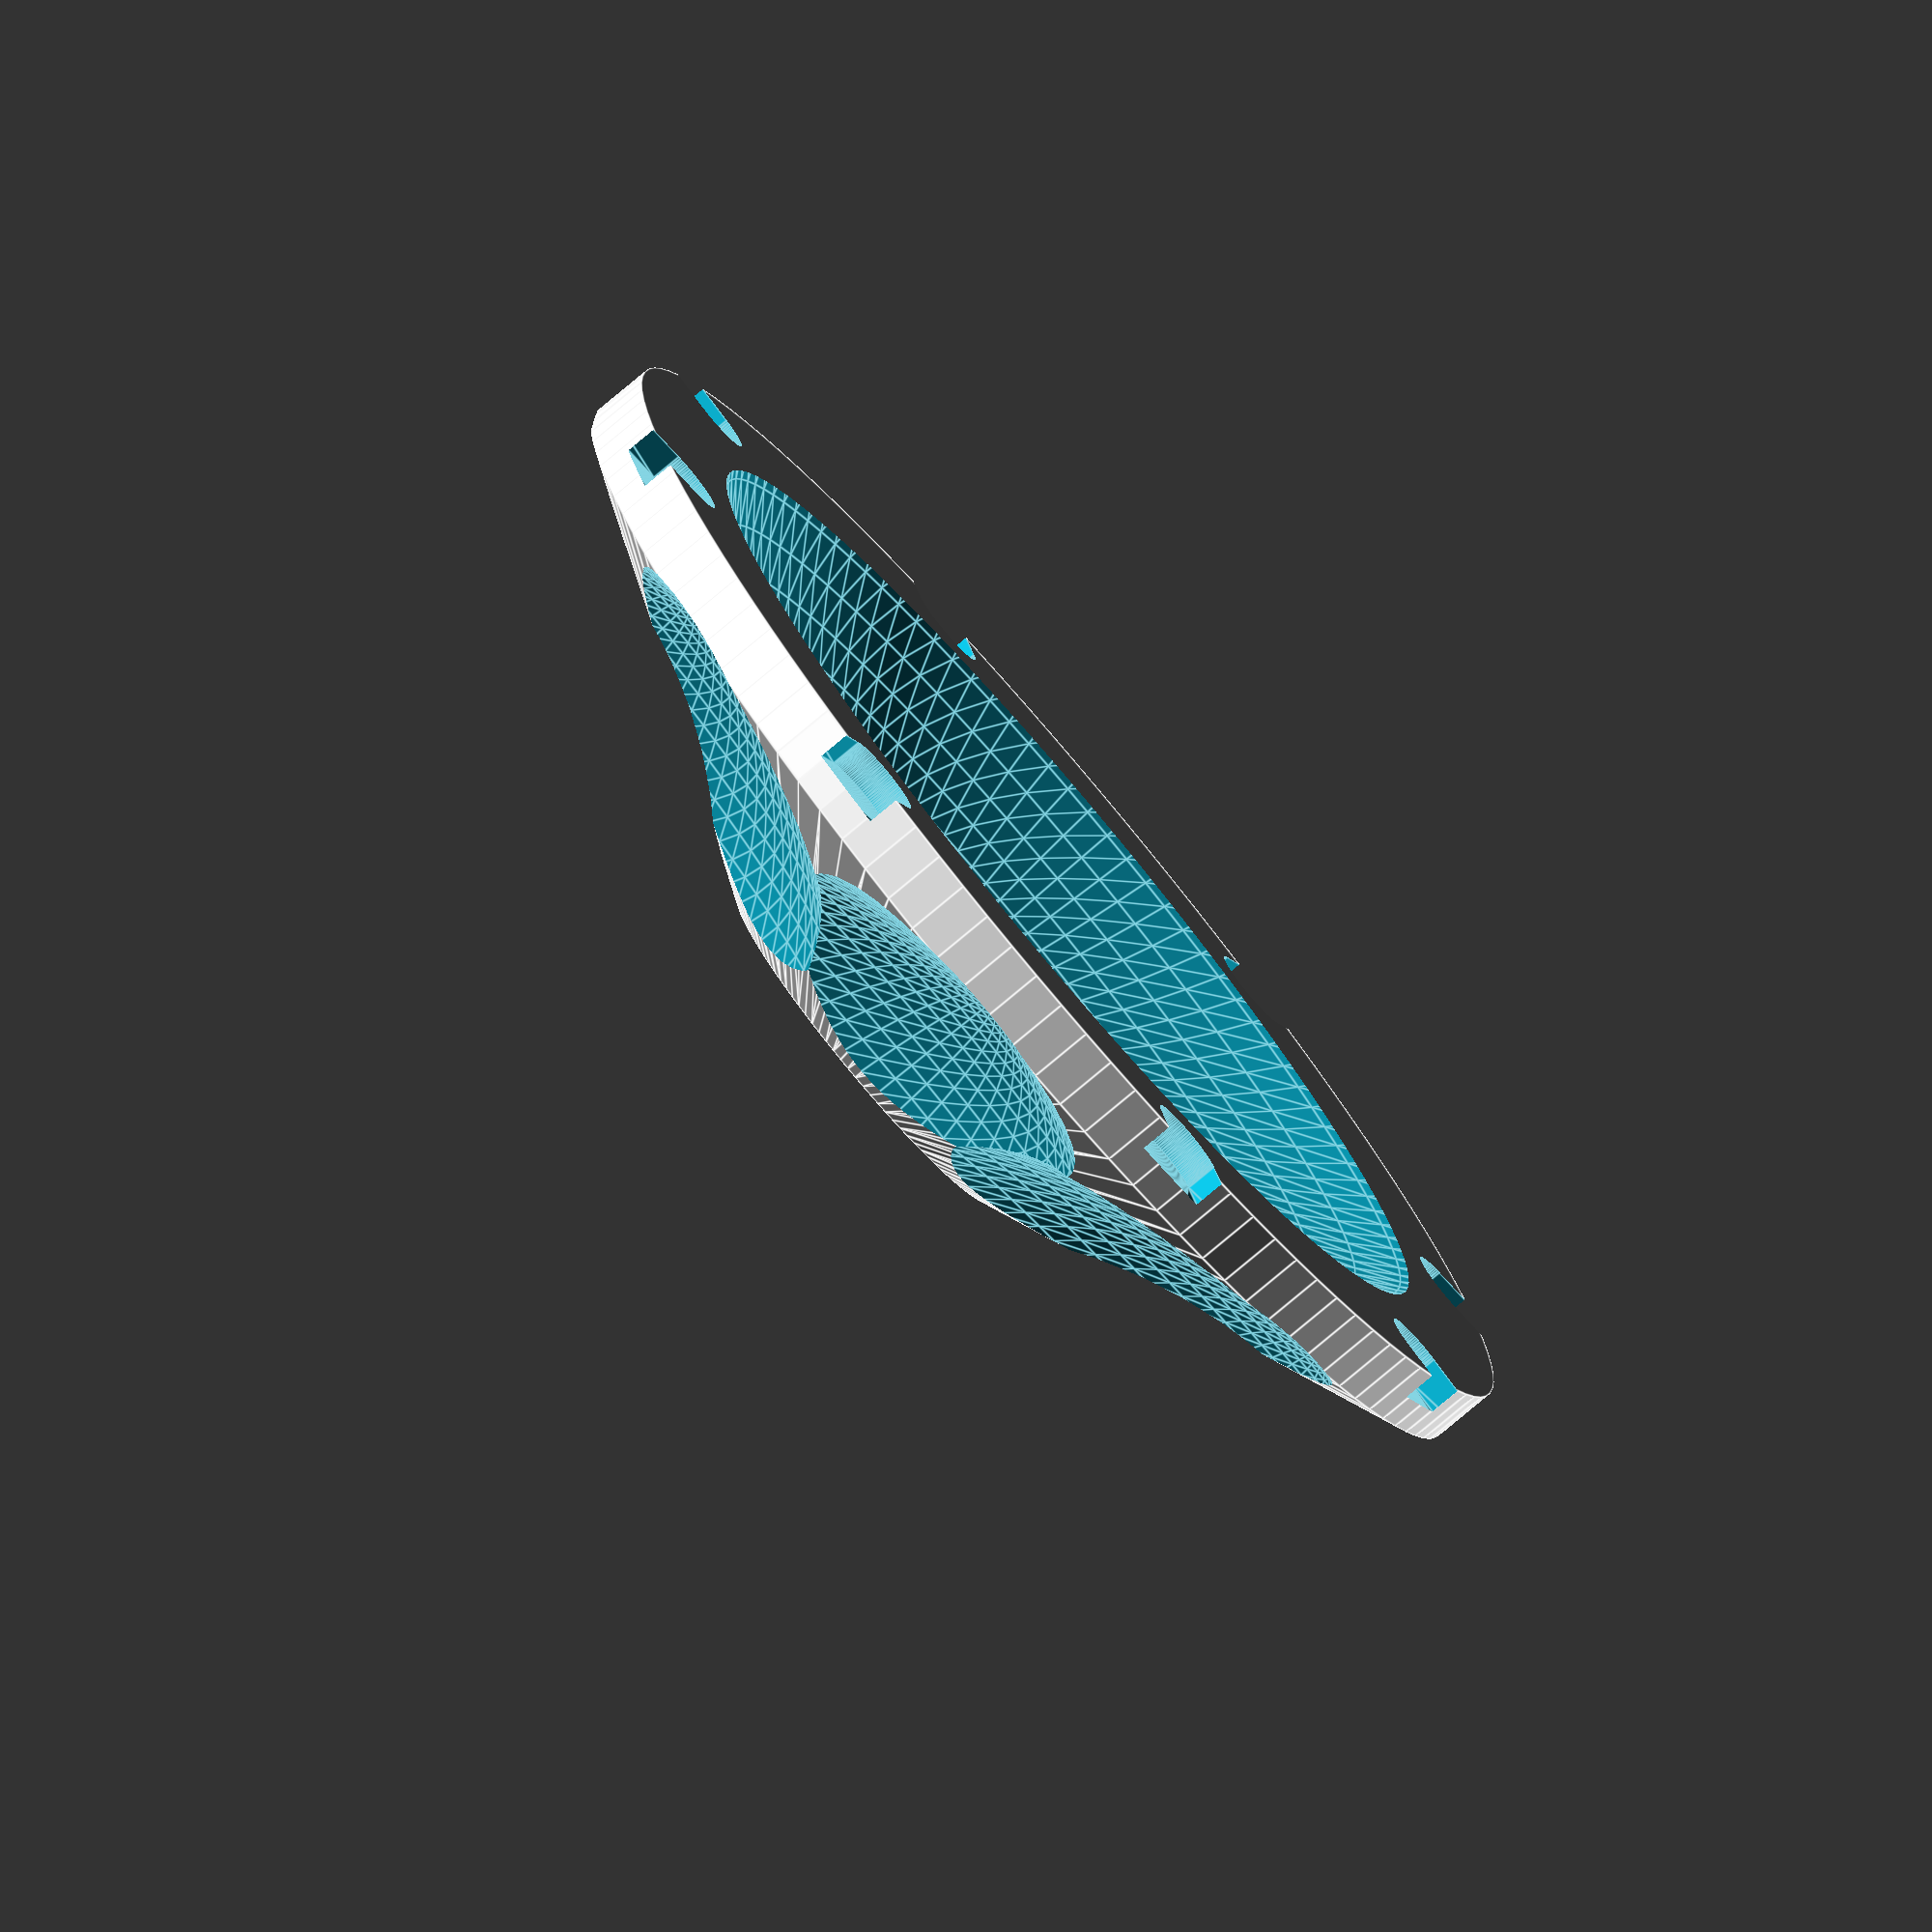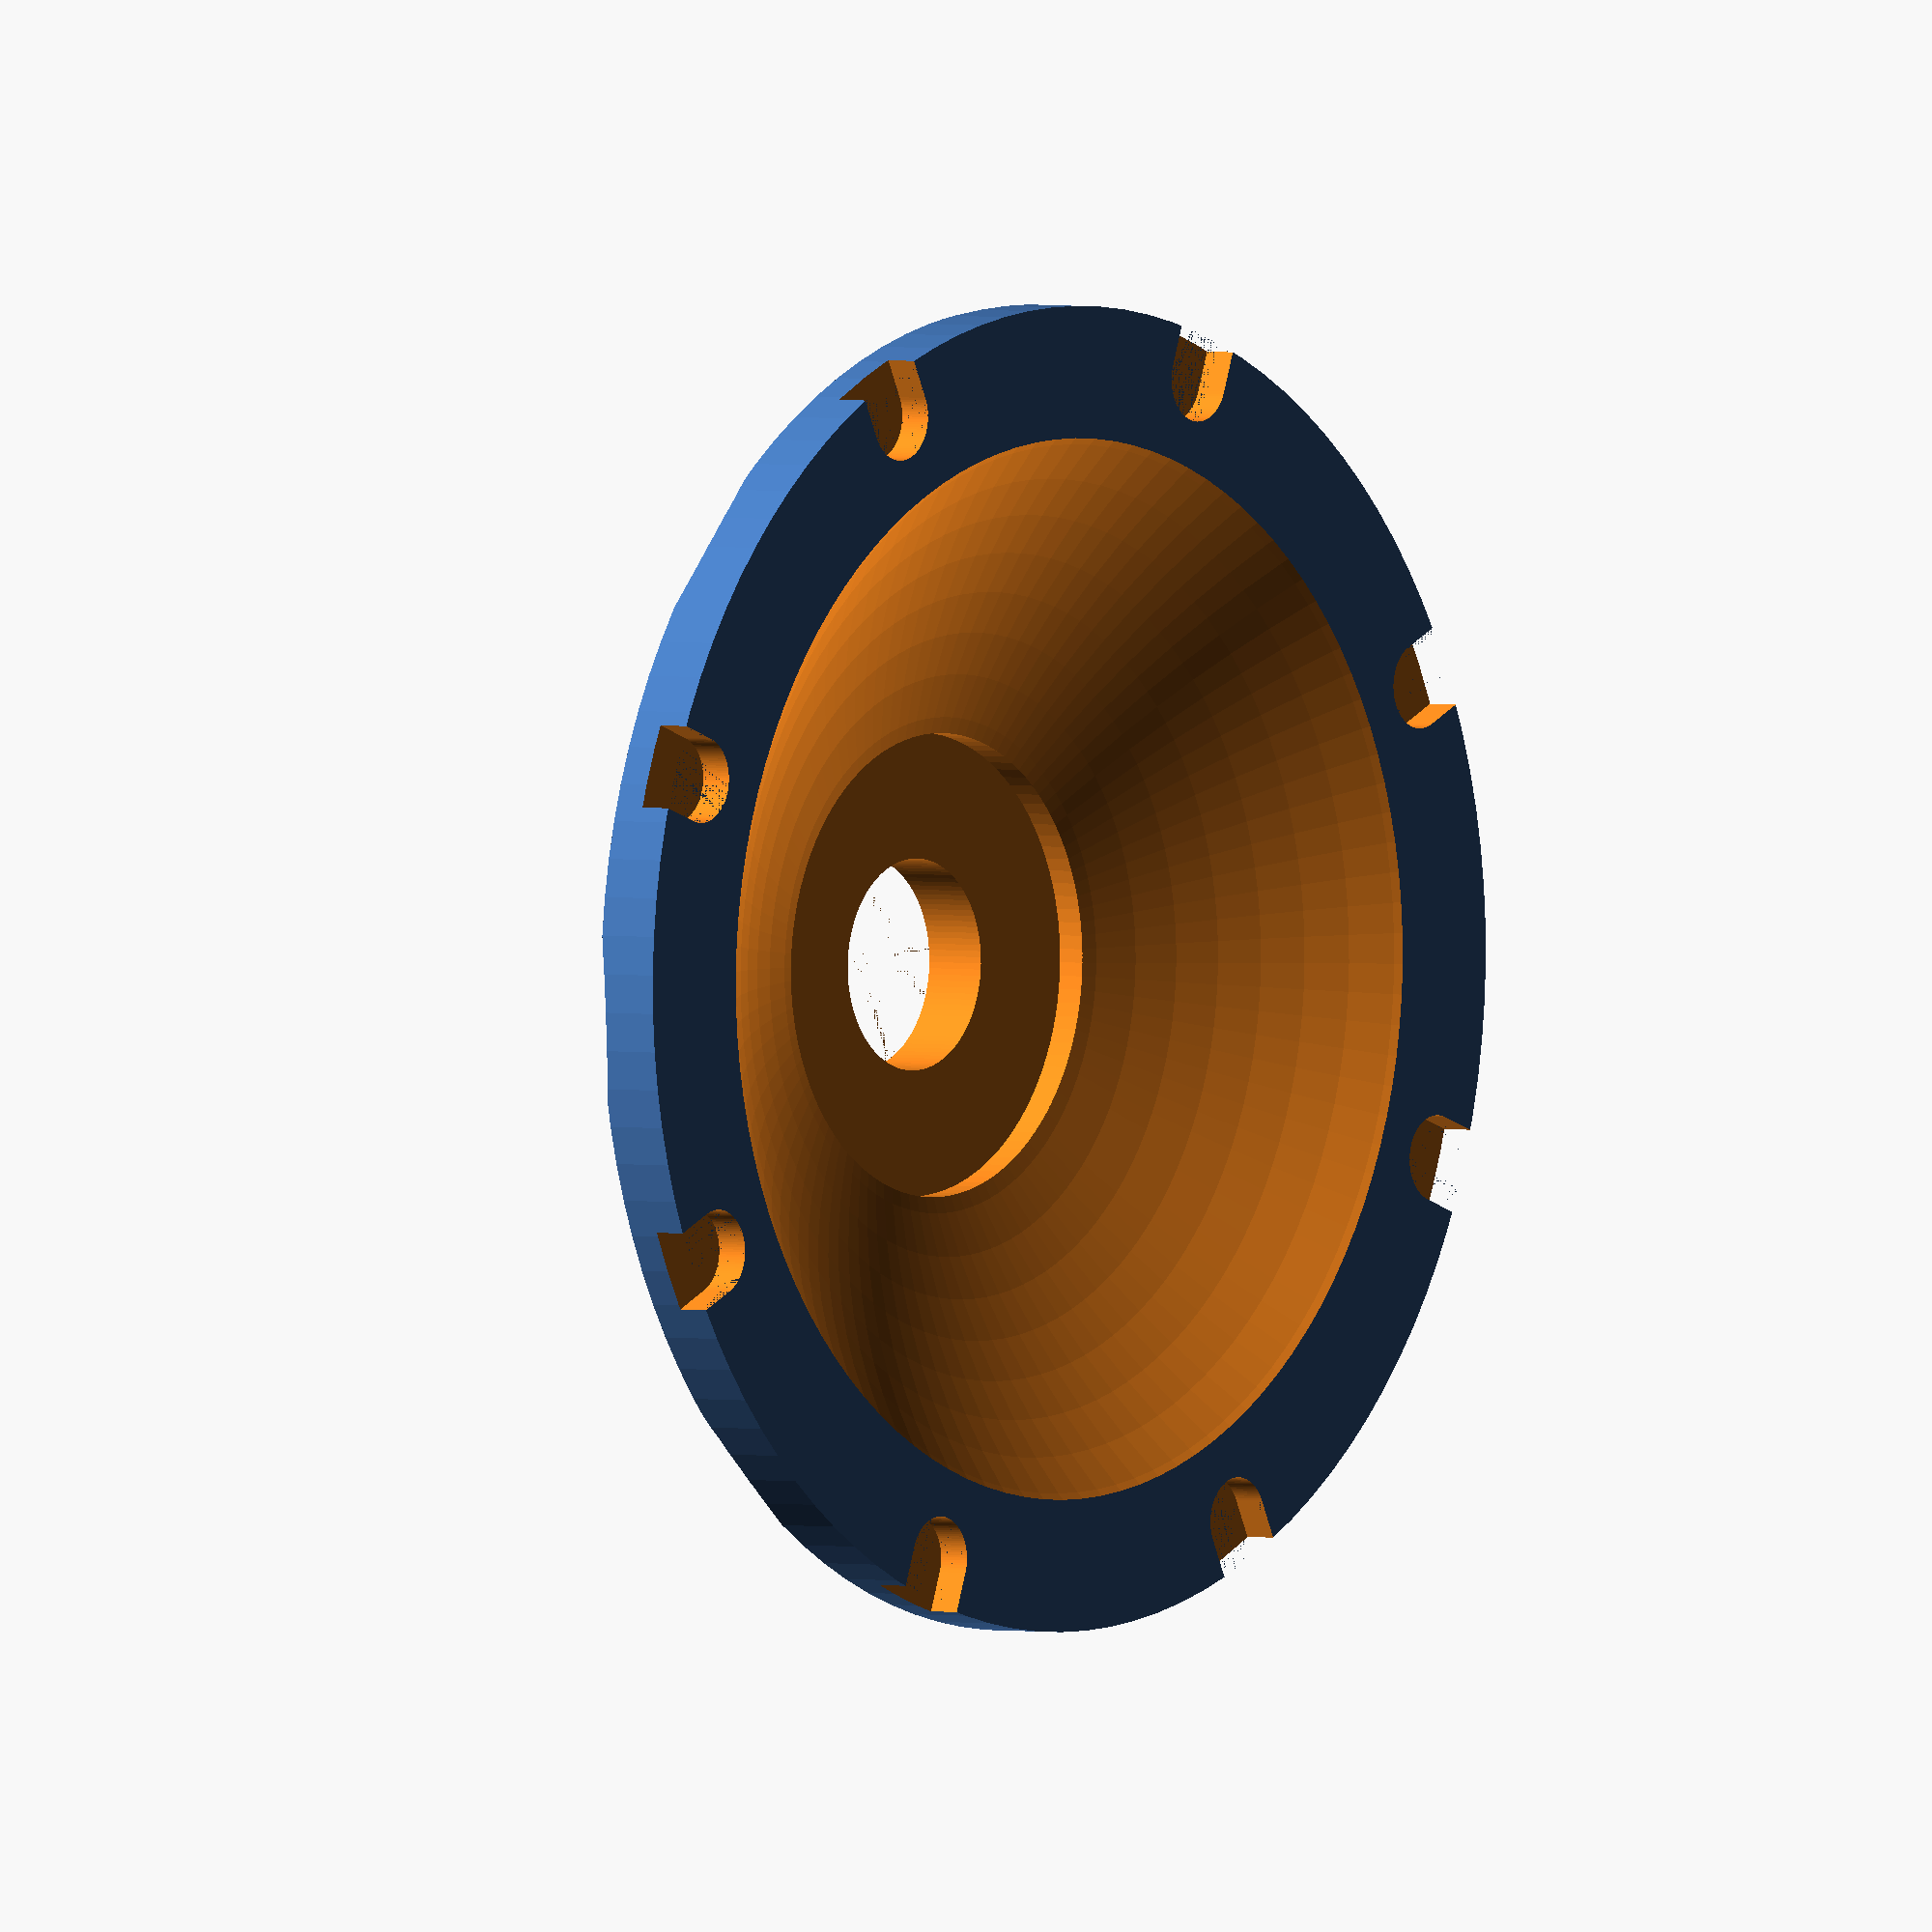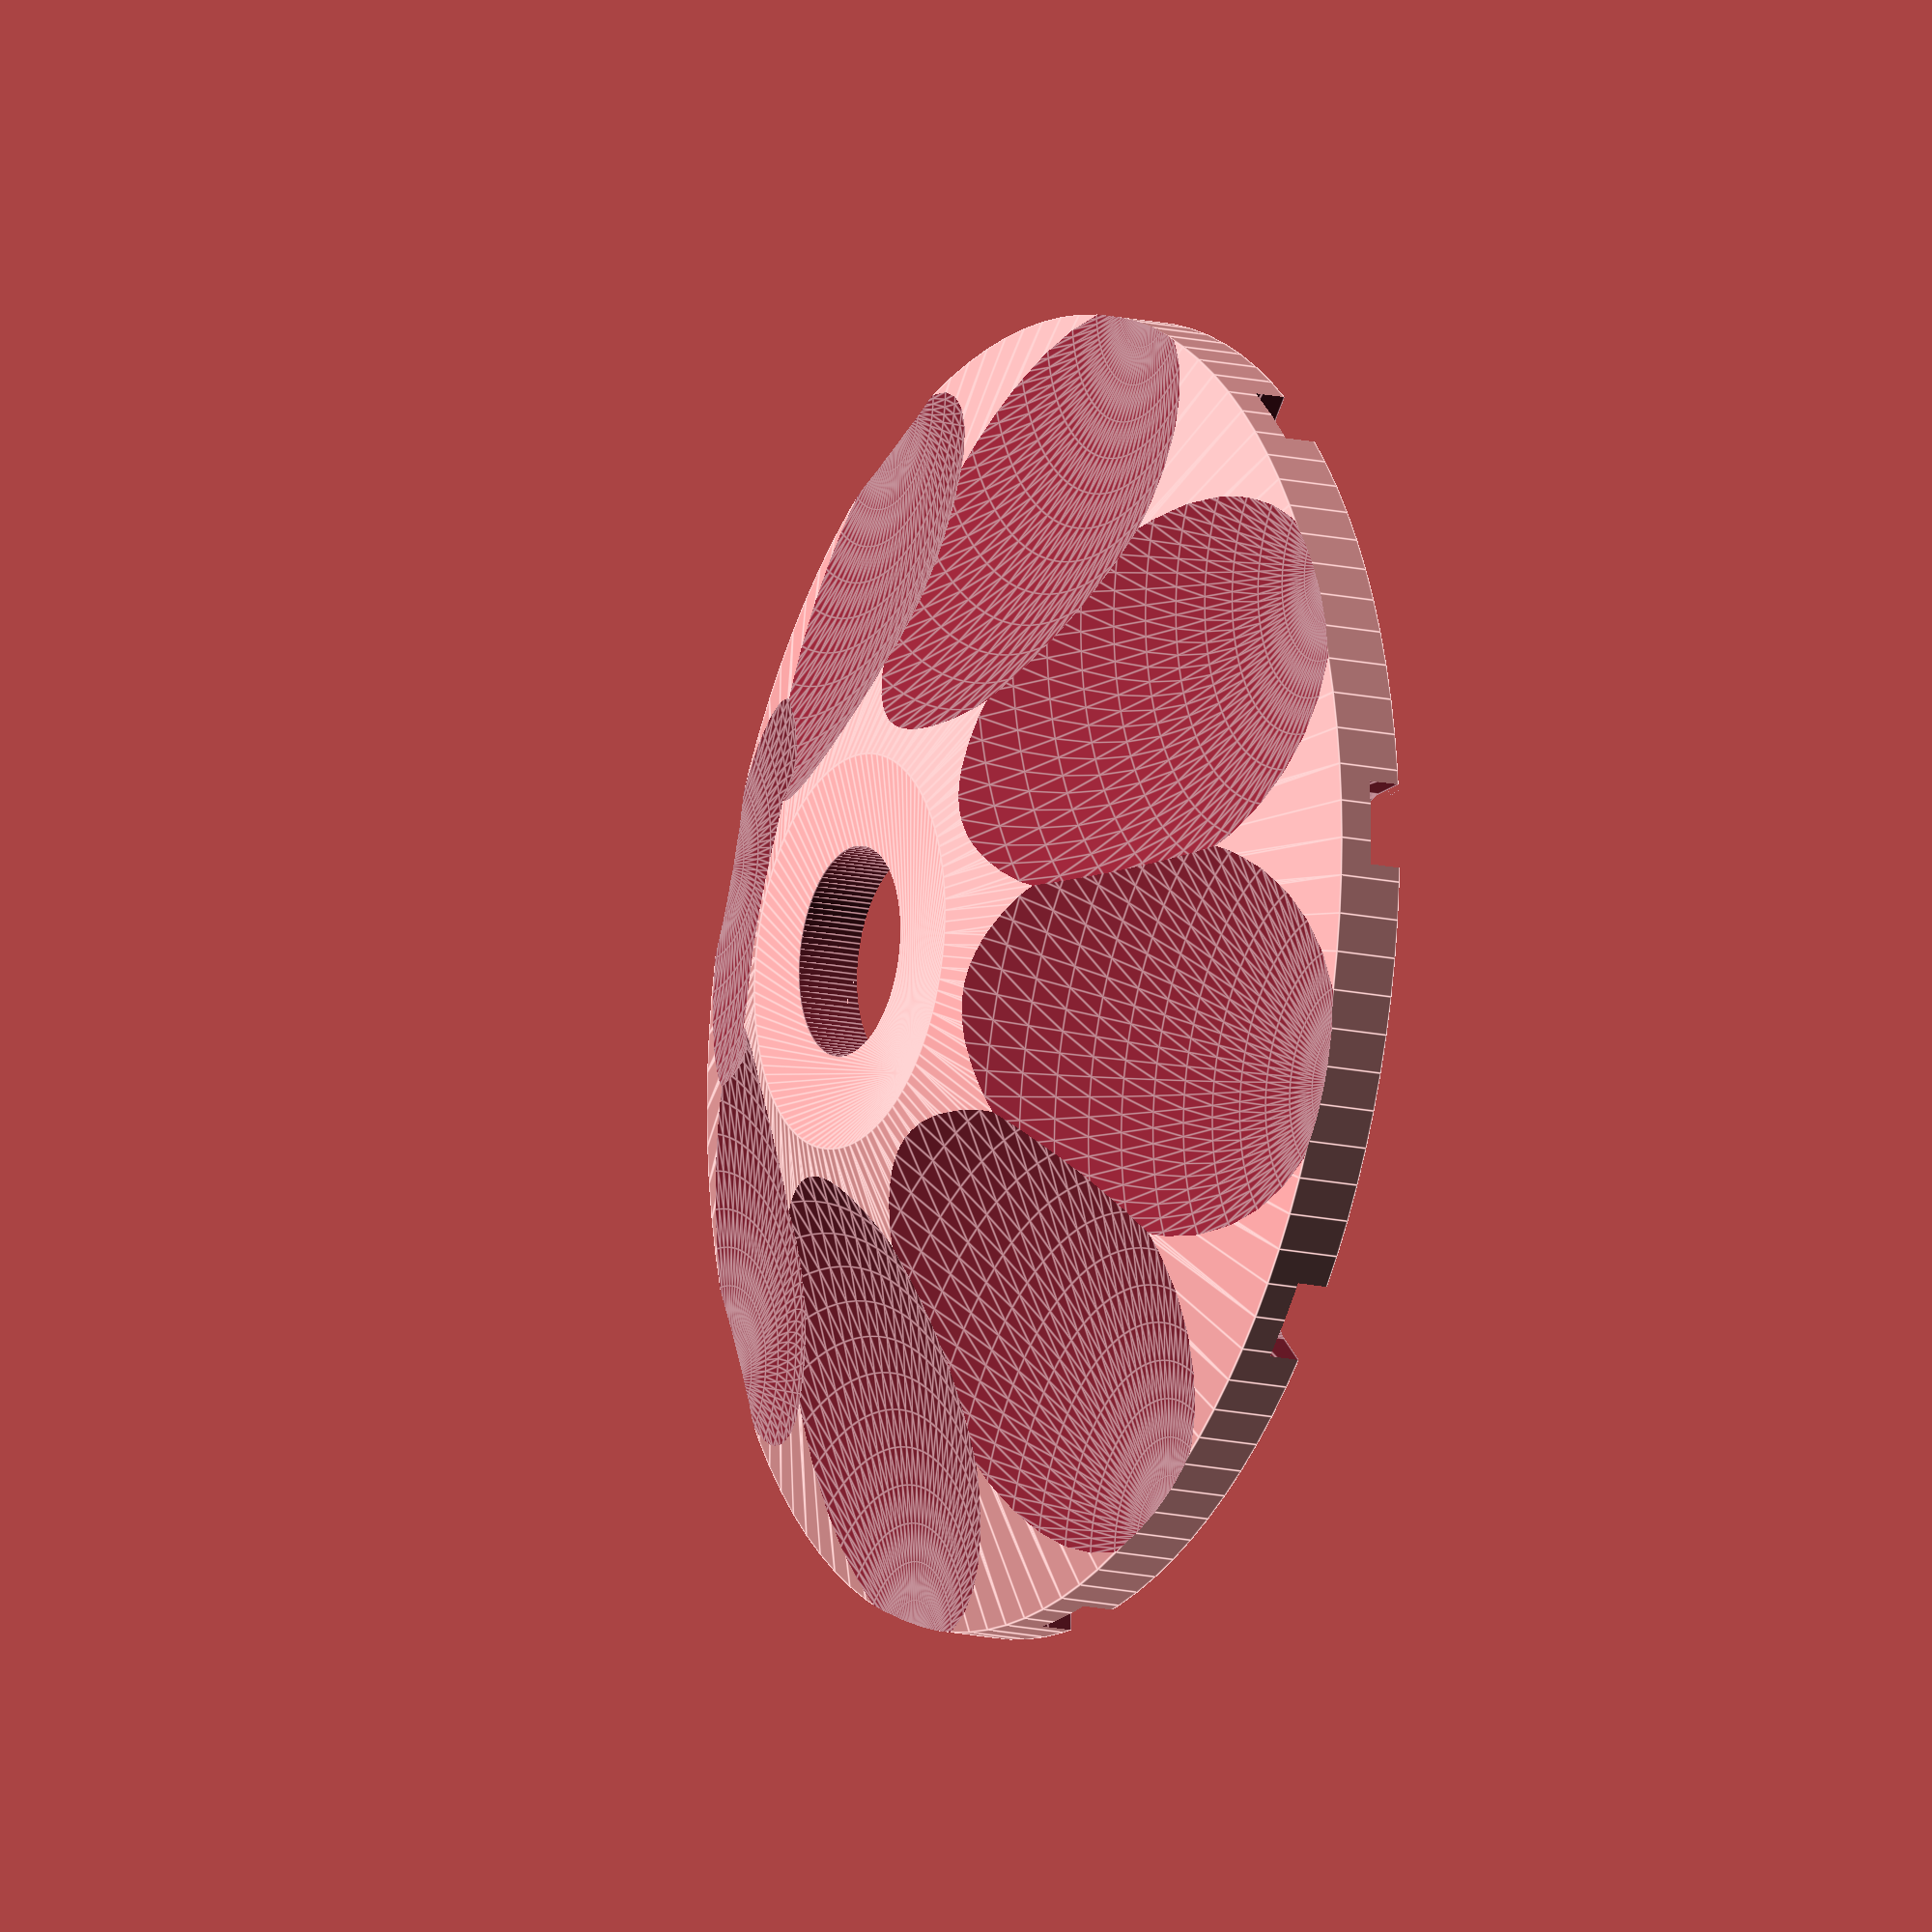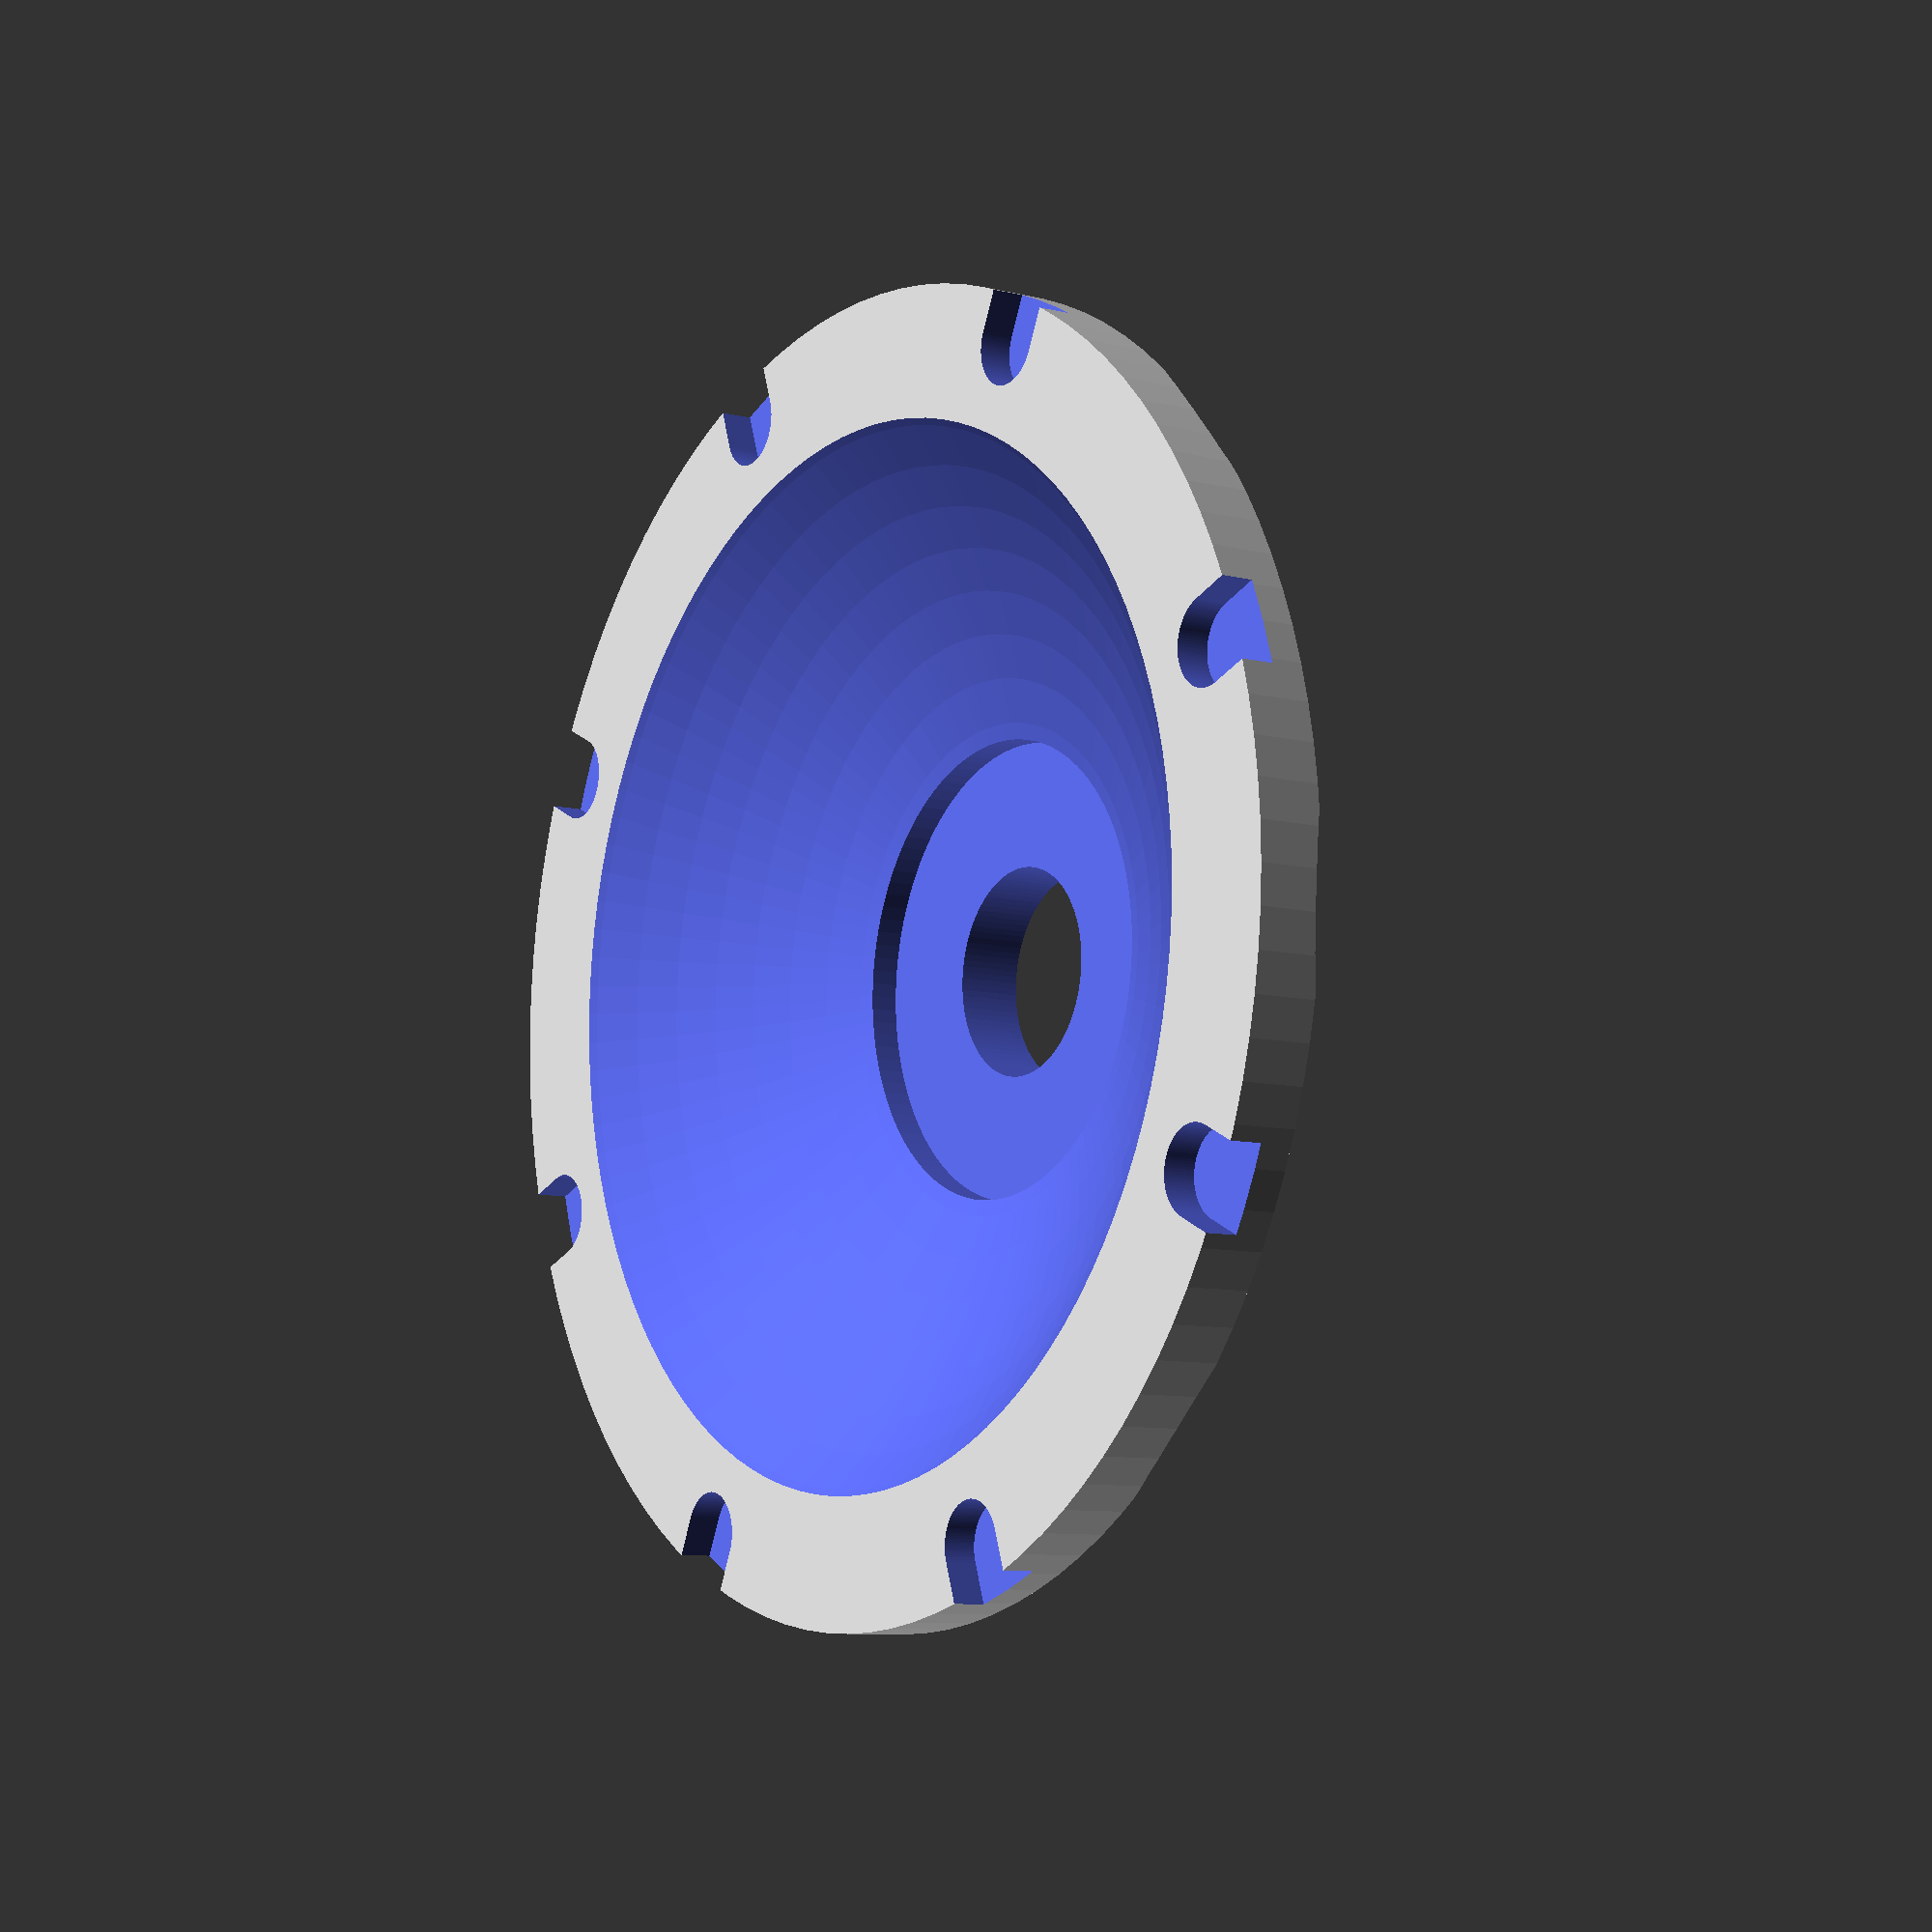
<openscad>
//  Characters    Behavior
//     //            ignore, comment
//     $fa           minimum angle
//     *             disable
//     !             show only
//     #             highlight / debug
//     %             transparent / background
// http://www.openscad.org/cheatsheet/index.html

// Globals

$fn = 0.3 * 360;
eps = 0.01;

base_diameter = 200;
base_radius   = base_diameter / 2;
base_height   = 10;

post_diameter = 60;
post_height = 40 - base_height;
post_zbase = -post_height;

hole_diameter = 32;
hole_height = base_height + post_height;
hole_zbase = -post_height;

recess_diameter = 70;
recess_height = 30;
recess_zbase = base_height - recess_height;

notch_diameter = 13;
notch_radius   = notch_diameter / 2;
notch_height   = 5;
notch_zbase    = base_height - notch_height;
notch_length   = 30;
notch_per_rotation = 8;
notch_rotation_angle = 360 / notch_per_rotation;
notch_offset_angle = notch_rotation_angle / 2;
notch_inset = base_radius - notch_radius;

// Functions

// Modules

module notch(h, d, l)
{
    hull()
    {
        cylinder(h=h, d=d);
        translate([l, 0, 0])
            cylinder(h=h, d=d);
    }
}

// Objects

difference()
{
    union()
    {
        cylinder(h=base_height, d=base_diameter);
        translate([0, 0, post_zbase])
            hull()
            {
                cylinder(h=eps, d=post_diameter);
                translate([0, 0, post_height])
                    cylinder(h=eps, d=base_diameter);
            }
    }

    translate([0, 0, hole_zbase-eps])
    {
        cylinder(h=hole_height+2*eps, d=hole_diameter);
    }

    translate([0, 0, recess_diameter-recess_height+58])
    {
        sphere(1.7*recess_diameter);
    }

    translate([0, 0, recess_zbase-eps])
    {
        cylinder(h=recess_height+2*eps, d=recess_diameter);
    }

    for(notch_angle = [0:notch_rotation_angle:360])
    {
        rotate(notch_angle)
        translate([notch_inset, 0, notch_zbase+eps])
        notch(notch_height, notch_diameter, notch_length);
    }

    for(notch_angle = [notch_offset_angle:notch_rotation_angle:360+notch_offset_angle])
    {
        rotate(notch_angle)
        translate([base_radius+5, 0, 1-base_radius])
        sphere(base_radius, $fn=$fn);
    }
}

</openscad>
<views>
elev=78.7 azim=27.5 roll=310.0 proj=o view=edges
elev=177.9 azim=64.4 roll=231.1 proj=o view=wireframe
elev=193.5 azim=316.7 roll=298.6 proj=o view=edges
elev=189.0 azim=70.6 roll=123.7 proj=p view=wireframe
</views>
